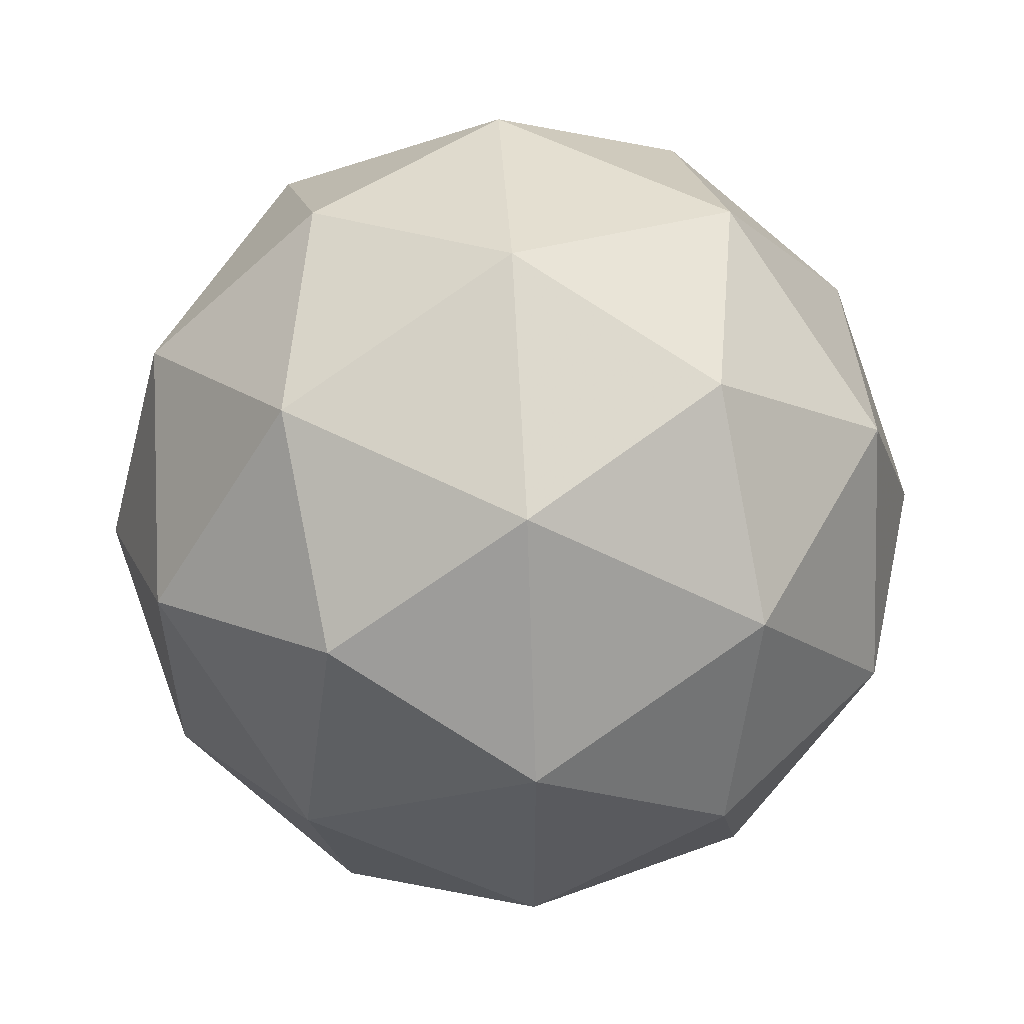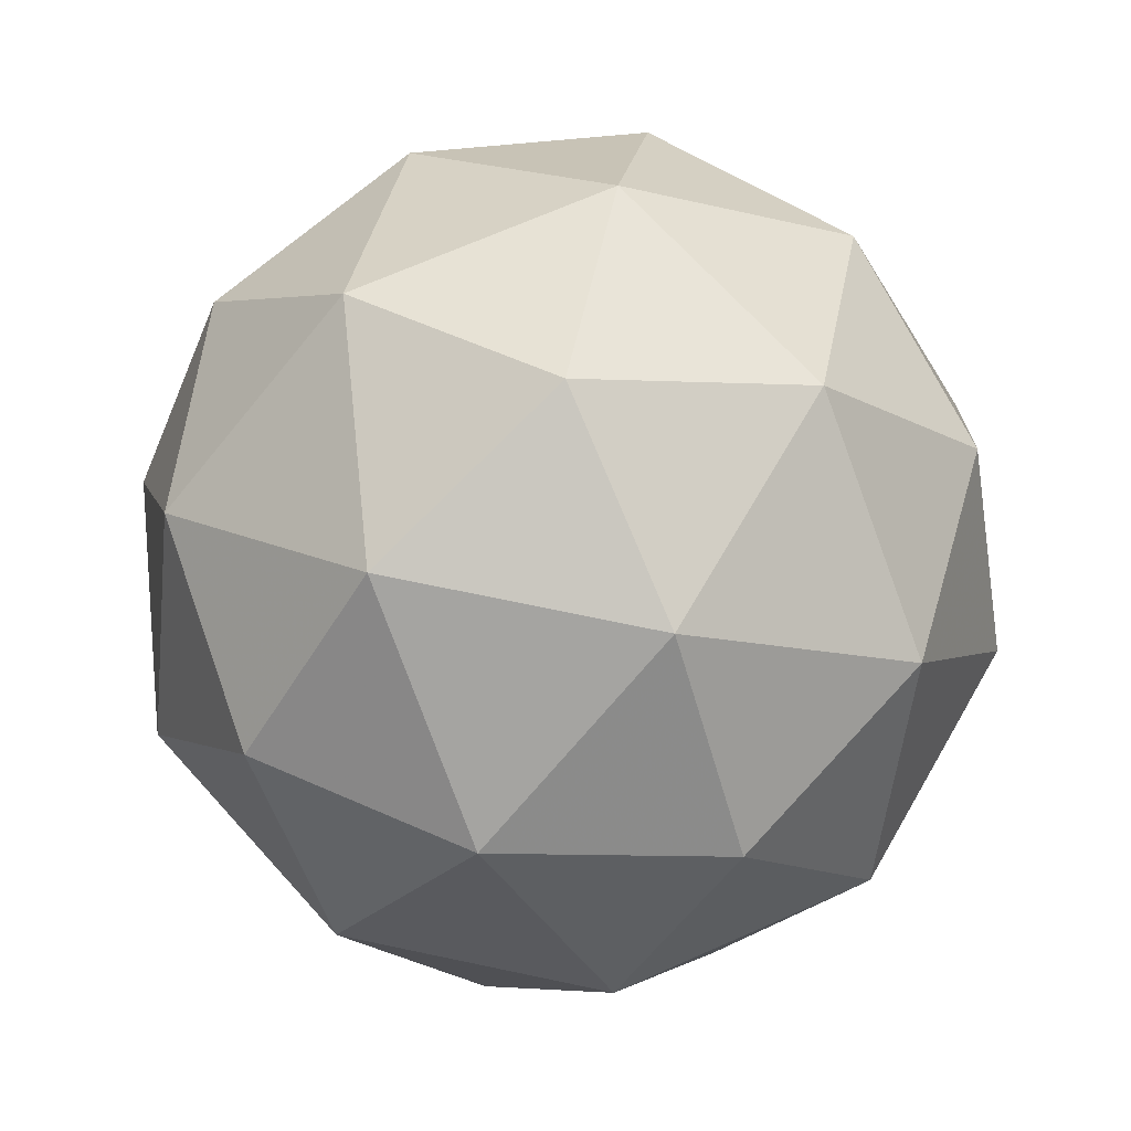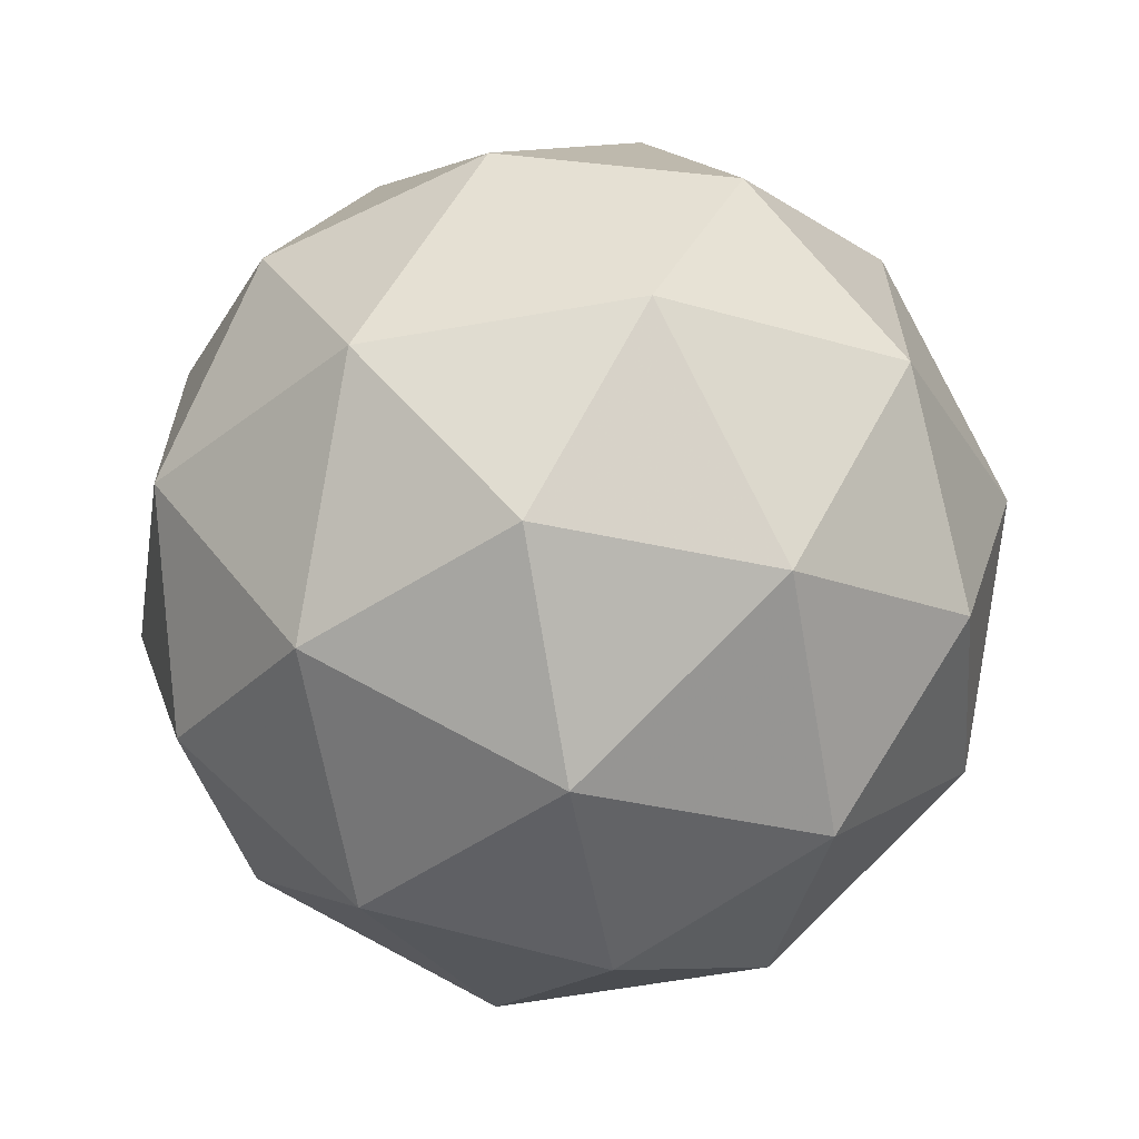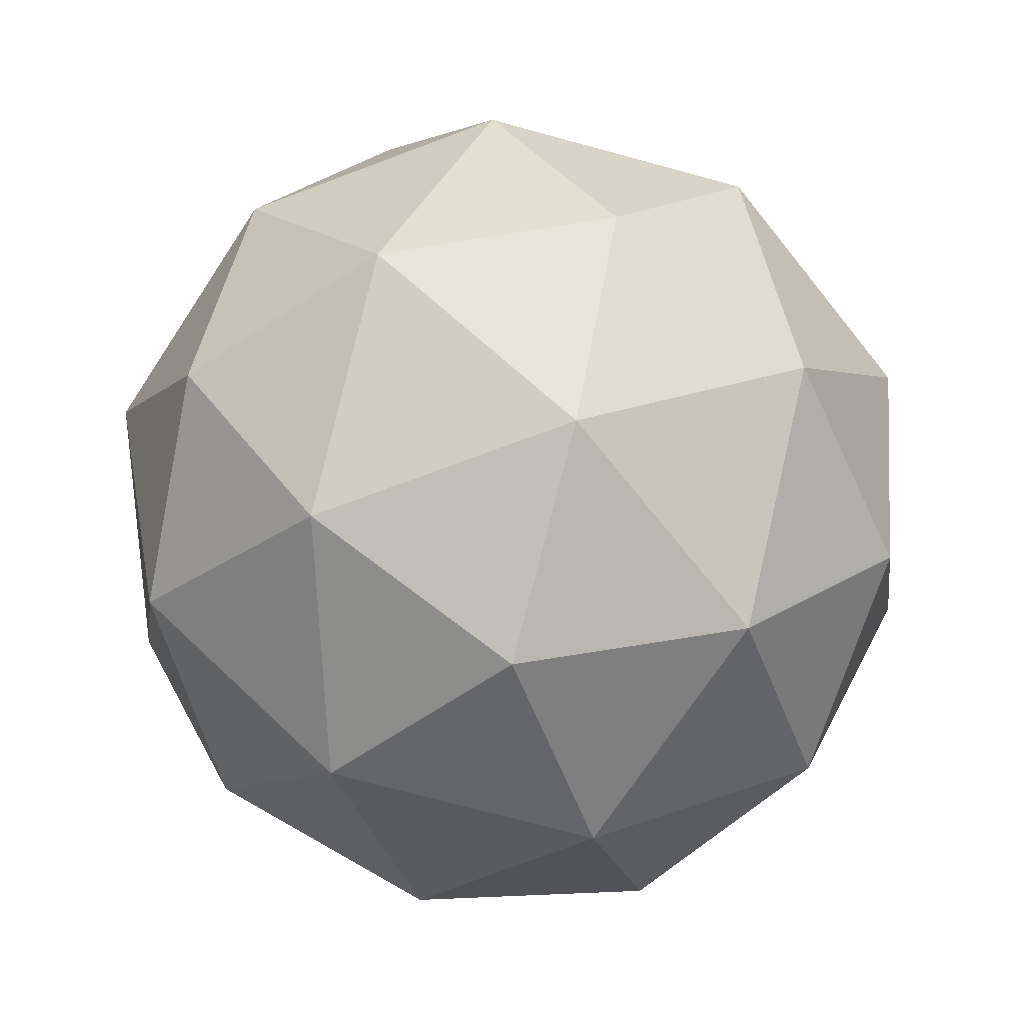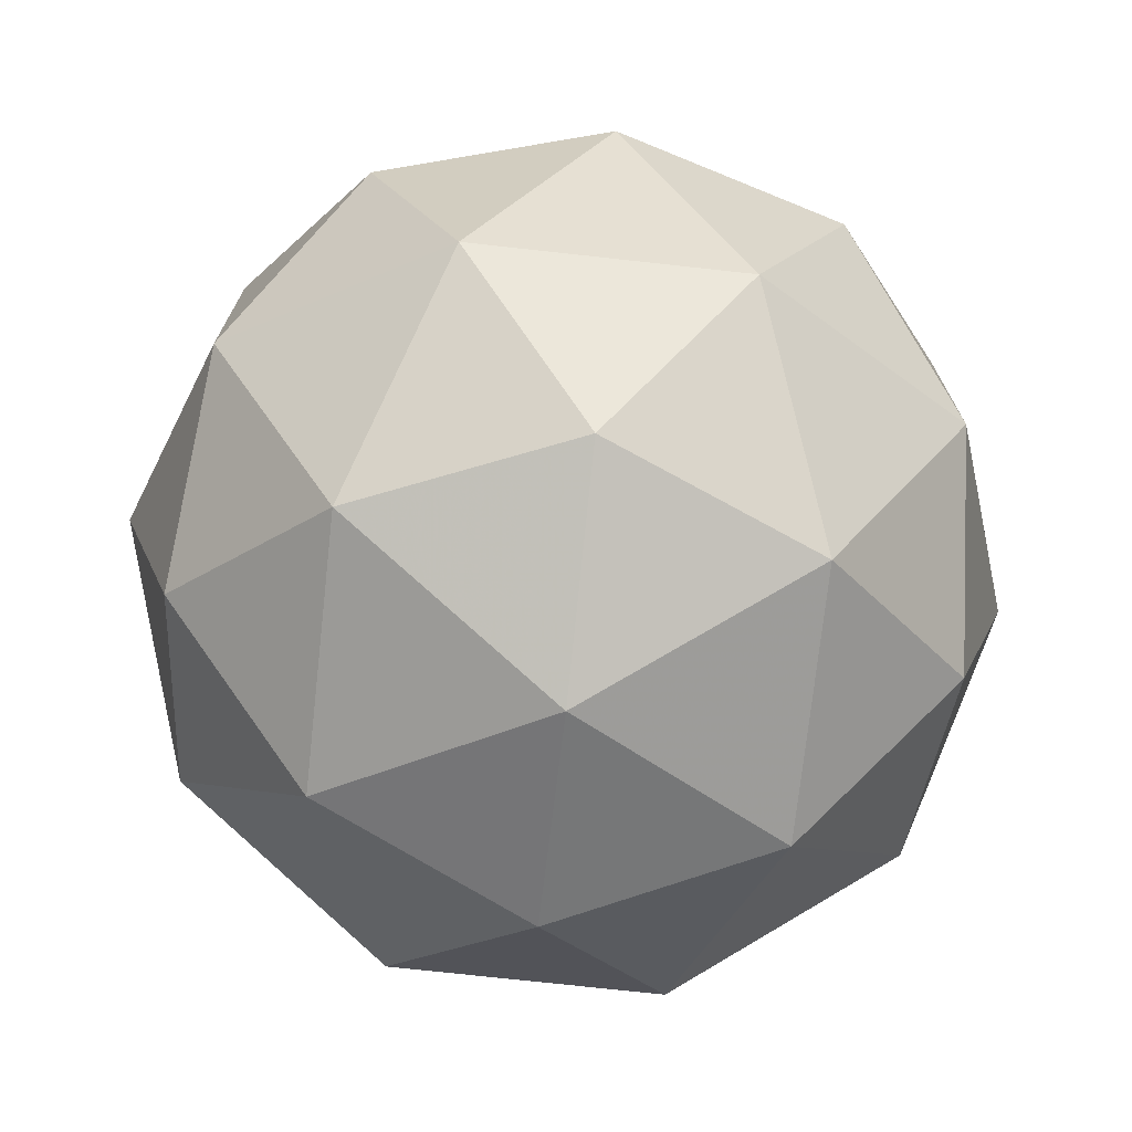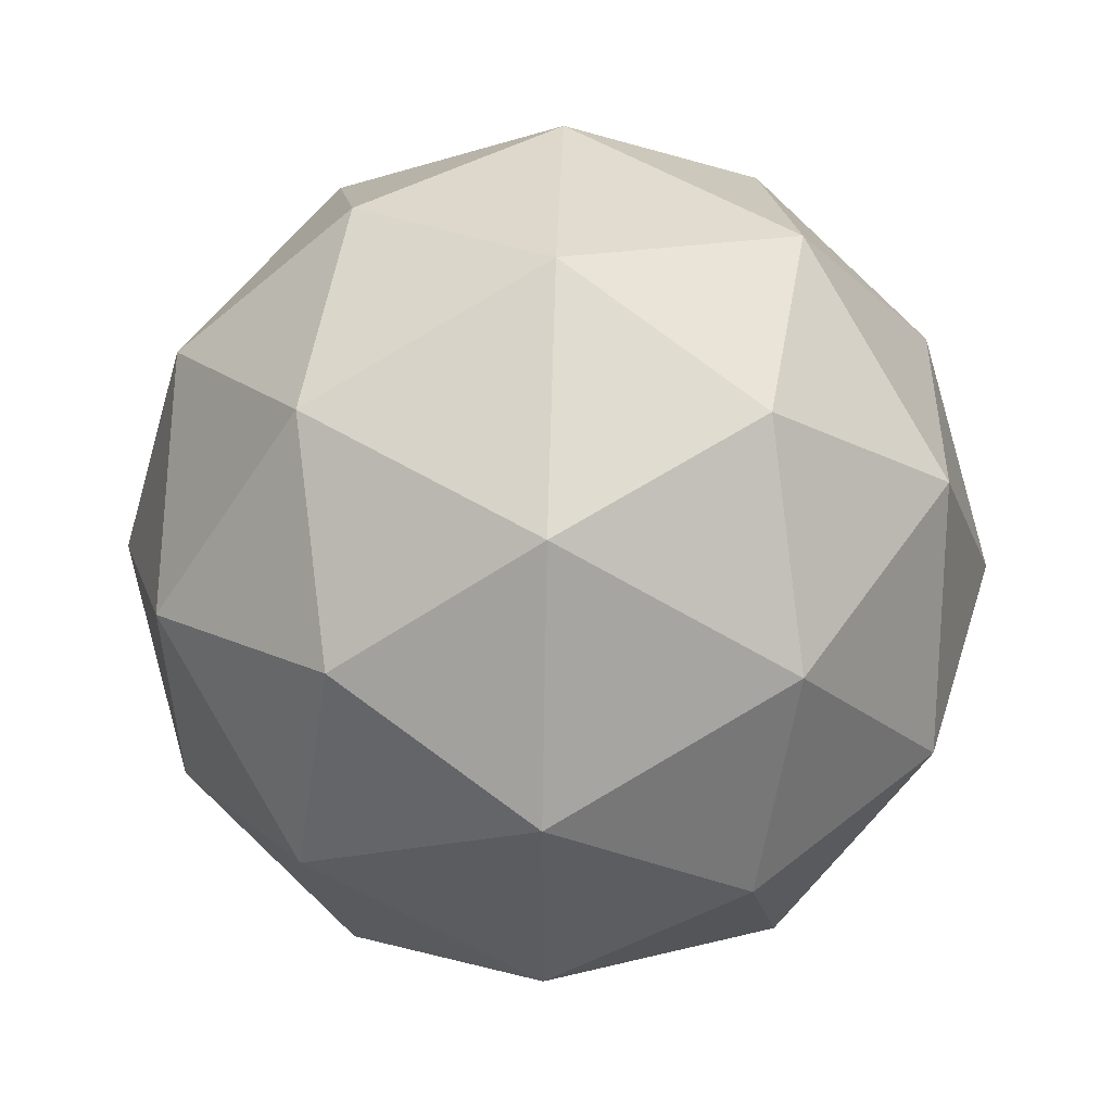
<metadata>
{"format":"obj","ext":"obj","renderer":"f3d","projection":"perspective","resolution":1024,"background":"white","views":[{"elev":55.0,"azim":86.8,"up":"+Z"},{"elev":68.4,"azim":-150.0,"up":"+Y"},{"elev":-64.1,"azim":-21.8,"up":"+Z"},{"elev":-70.7,"azim":110.7,"up":"+Y"},{"elev":-73.5,"azim":142.0,"up":"+Z"},{"elev":52.2,"azim":91.7,"up":"+Z"}]}
</metadata>
<code>
g AVL-i7-g75-s1142
v -4244 -1804 6431
v -4155 -1772 6495
v -4278 -1772 6536
v -4092 -1688 6541
v -4066 -1704 6431
v -4355 -1772 6431
v -4278 -1772 6326
v -4155 -1772 6366
v -4044 -1594 6495
v -4302 -1688 6609
v -4189 -1704 6600
v -4244 -1594 6641
v -4432 -1688 6431
v -4389 -1704 6536
v -4444 -1594 6495
v -4302 -1688 6252
v -4389 -1704 6326
v -4368 -1594 6261
v -4092 -1688 6320
v -4189 -1704 6261
v -4121 -1594 6261
v -4121 -1594 6600
v -4368 -1594 6600
v -4444 -1594 6366
v -4244 -1594 6221
v -4044 -1594 6366
v -4186 -1500 6609
v -4100 -1483 6536
v -4210 -1415 6536
v -4396 -1500 6541
v -4299 -1483 6600
v -4333 -1415 6495
v -4396 -1500 6320
v -4423 -1483 6431
v -4333 -1415 6366
v -4186 -1500 6252
v -4299 -1483 6261
v -4210 -1415 6326
v -4056 -1500 6431
v -4100 -1483 6326
v -4134 -1415 6431
v -4244 -1384 6431
f 1 2 3
f 4 2 5
f 1 3 6
f 1 6 7
f 1 7 8
f 4 5 9
f 10 11 12
f 13 14 15
f 16 17 18
f 19 20 21
f 4 9 22
f 10 12 23
f 13 15 24
f 16 18 25
f 19 21 26
f 27 28 29
f 30 31 32
f 33 34 35
f 36 37 38
f 39 40 41
f 41 38 42
f 41 40 38
f 40 36 38
f 38 35 42
f 38 37 35
f 37 33 35
f 35 32 42
f 35 34 32
f 34 30 32
f 32 29 42
f 32 31 29
f 31 27 29
f 29 41 42
f 29 28 41
f 28 39 41
f 26 40 39
f 26 21 40
f 21 36 40
f 25 37 36
f 25 18 37
f 18 33 37
f 24 34 33
f 24 15 34
f 15 30 34
f 23 31 30
f 23 12 31
f 12 27 31
f 22 28 27
f 22 9 28
f 9 39 28
f 21 25 36
f 21 20 25
f 20 16 25
f 18 24 33
f 18 17 24
f 17 13 24
f 15 23 30
f 15 14 23
f 14 10 23
f 12 22 27
f 12 11 22
f 11 4 22
f 9 26 39
f 9 5 26
f 5 19 26
f 8 20 19
f 8 7 20
f 7 16 20
f 7 17 16
f 7 6 17
f 6 13 17
f 6 14 13
f 6 3 14
f 3 10 14
f 5 8 19
f 5 2 8
f 2 1 8
f 3 11 10
f 3 2 11
f 2 4 11
f 2 4 11

</code>
